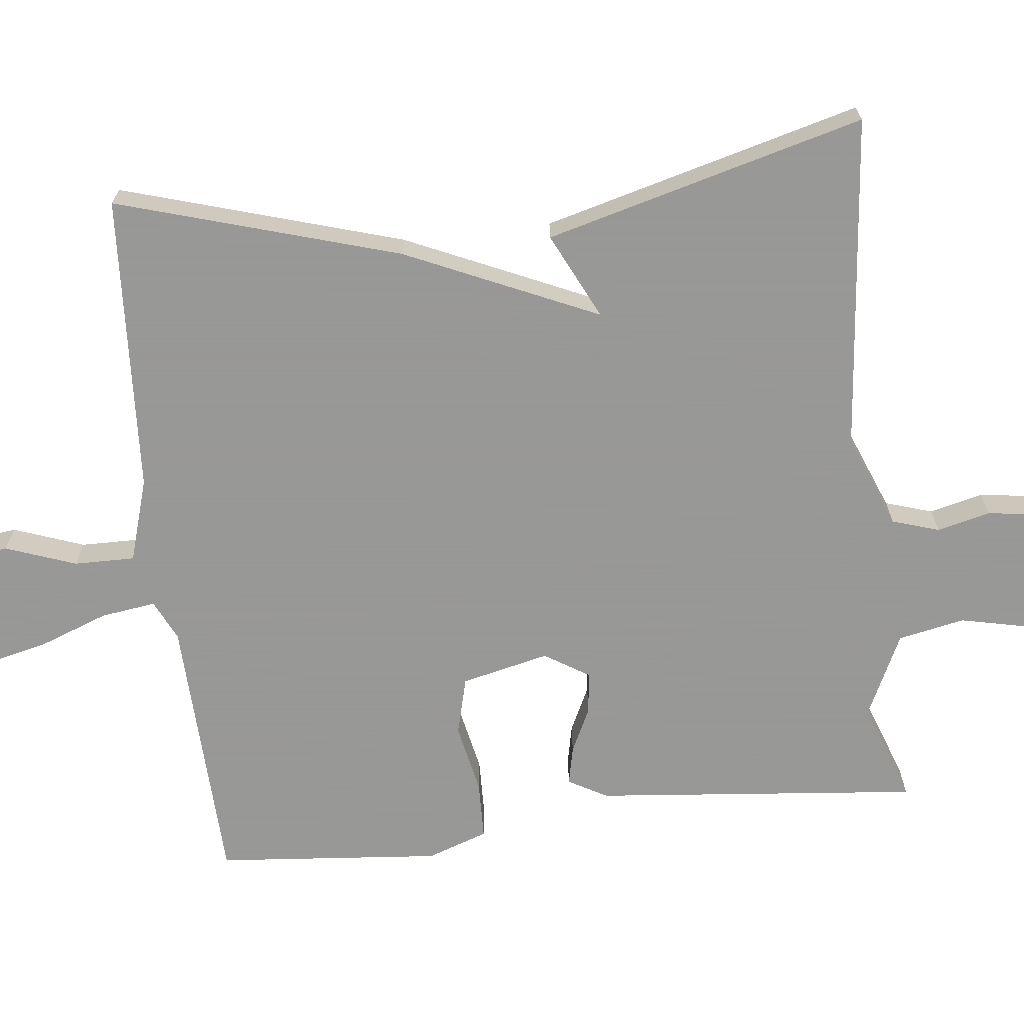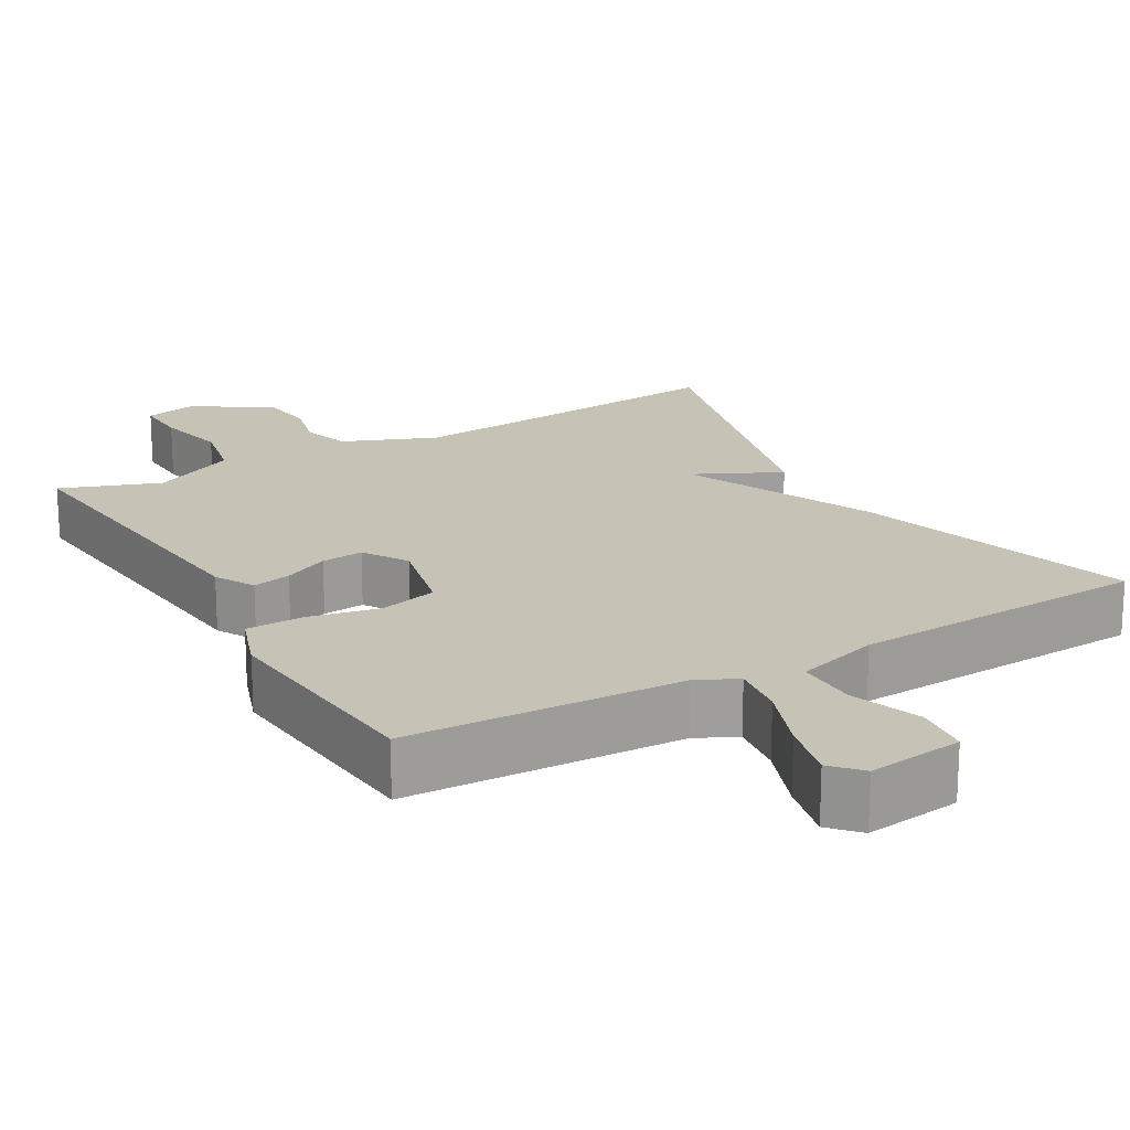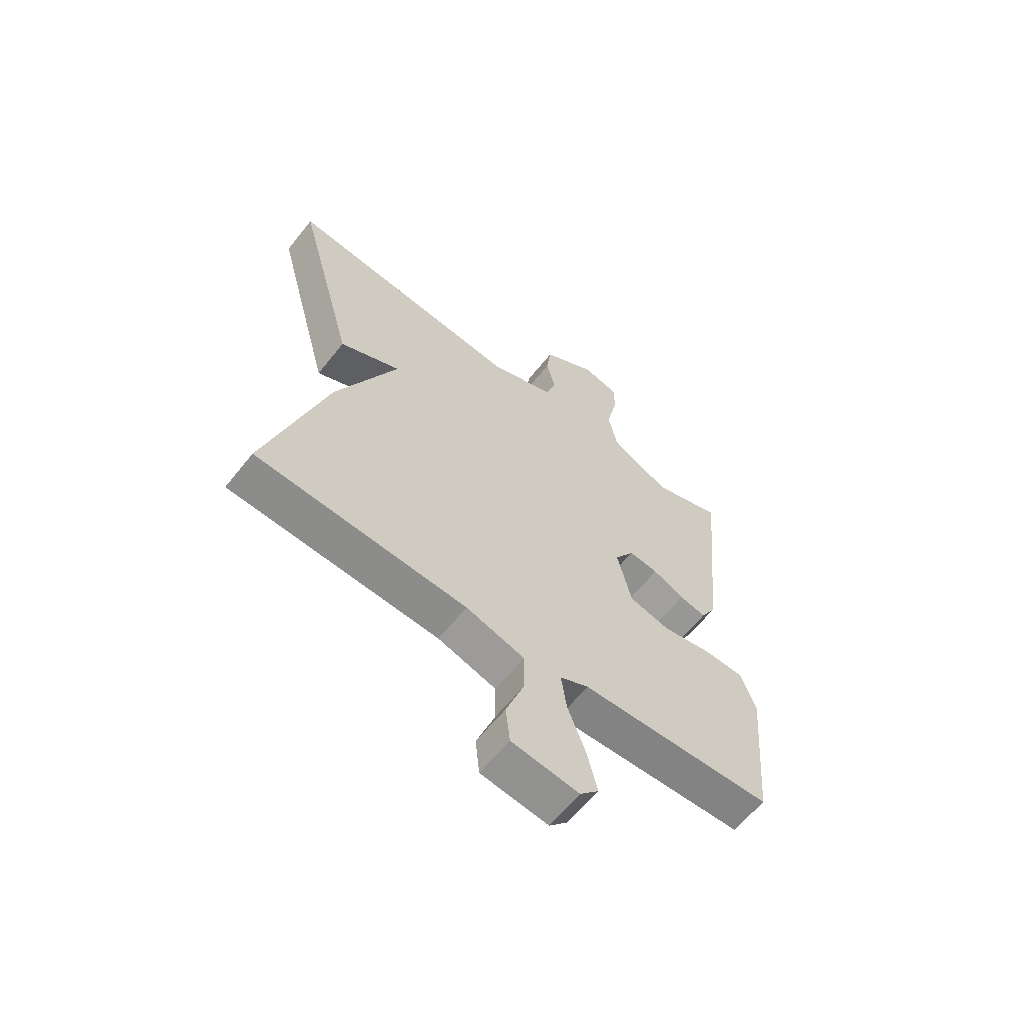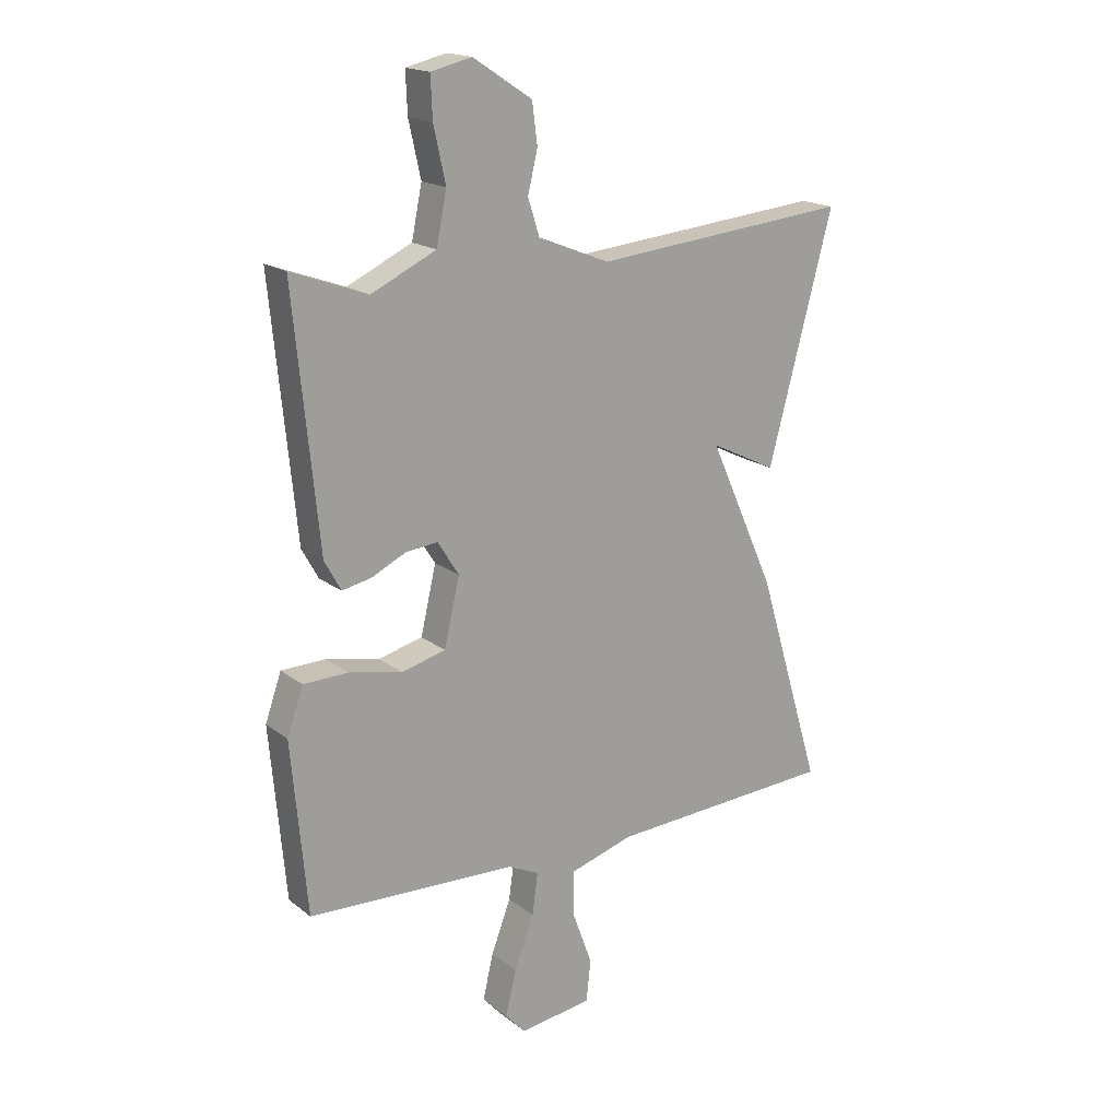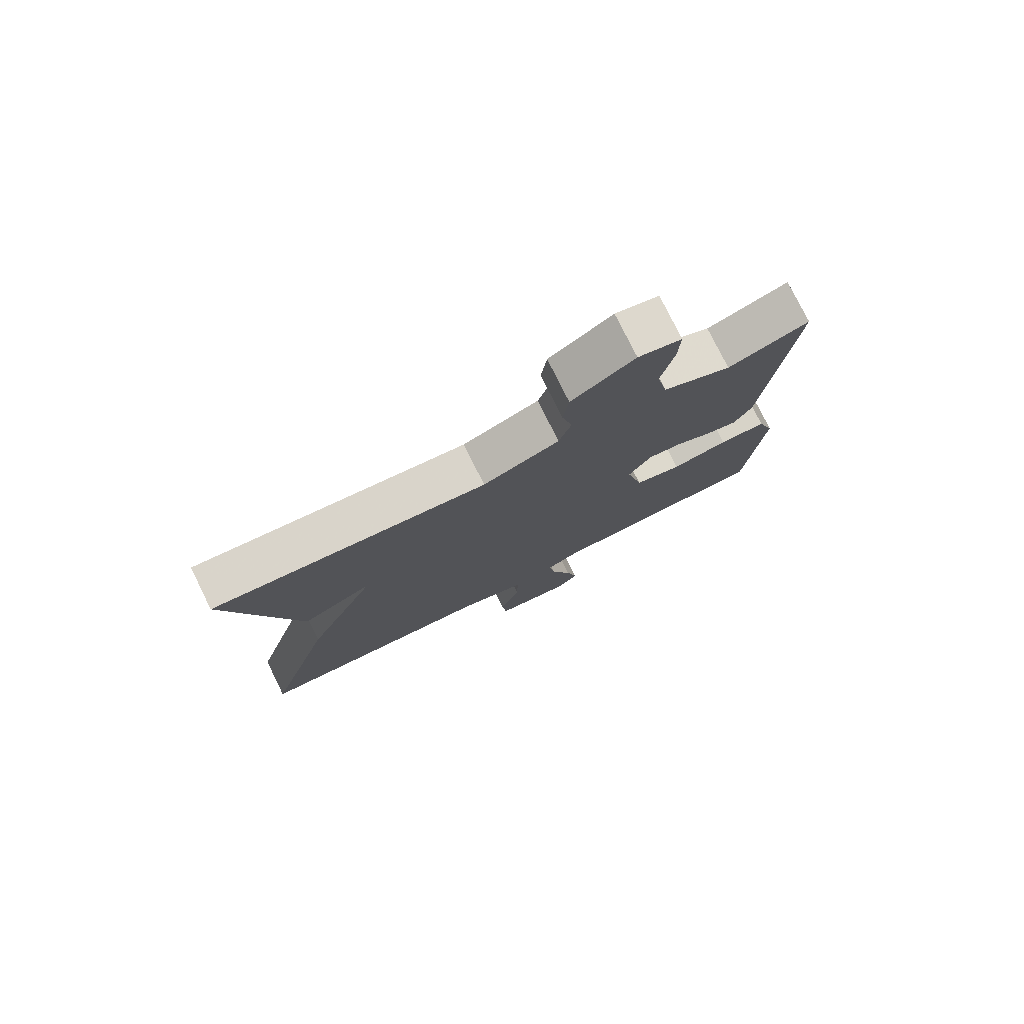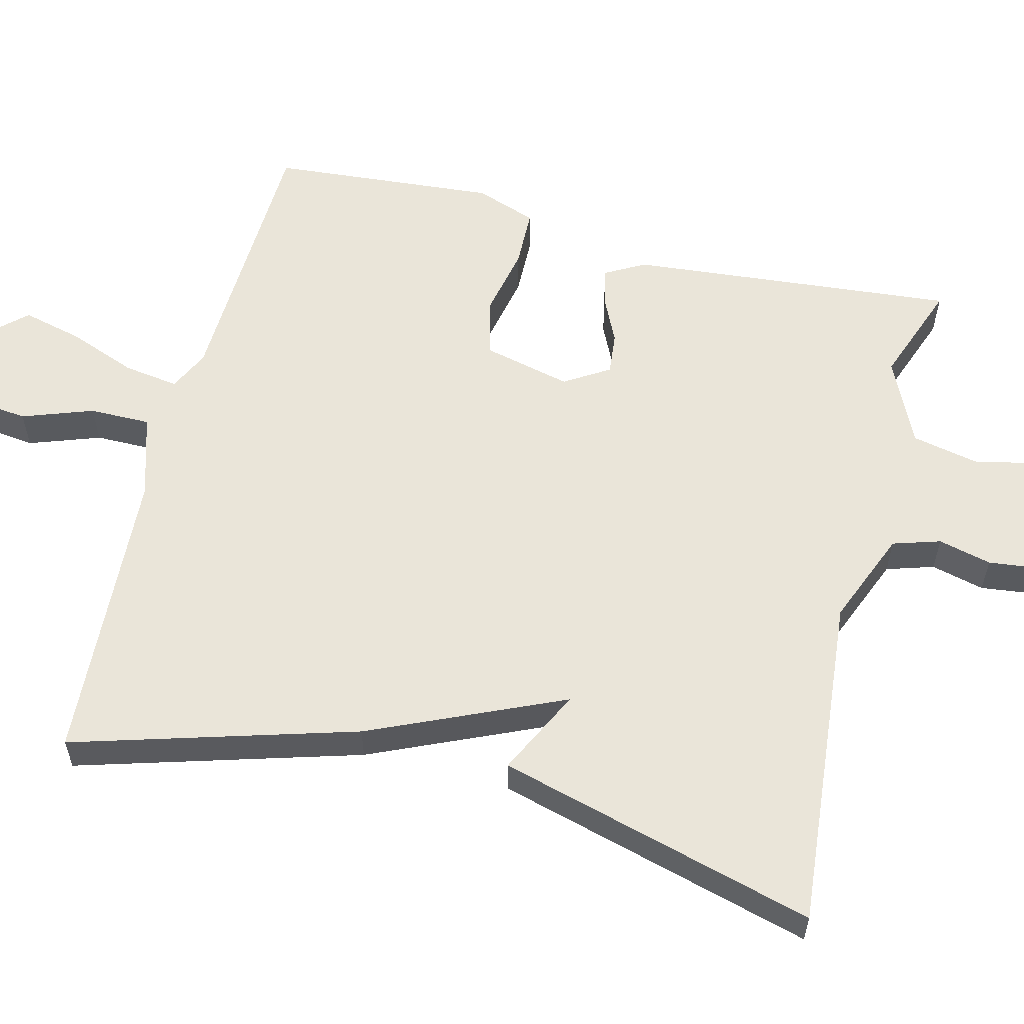
<metadata>
{"format":"obj","ext":"obj","renderer":"f3d","projection":"perspective","resolution":1024,"background":"white","views":[{"elev":-68.4,"azim":-83.5,"up":"+Y"},{"elev":19.3,"azim":150.2,"up":"+Y"},{"elev":-62.4,"azim":-38.4,"up":"+Z"},{"elev":17.9,"azim":145.7,"up":"+Z"},{"elev":77.9,"azim":-26.3,"up":"+Z"},{"elev":58.5,"azim":-75.6,"up":"+Y"}]}
</metadata>
<code>
v -0.5 0.07 0.5
v -0.051 0.07 0.456
v 0.074 0.07 0.506
v 0.094 0.07 0.569
v 0.077 0.07 0.64
v 0.086 0.07 0.711
v 0.189 0.07 0.778
v 0.26 0.07 0.761
v 0.257 0.07 0.69
v 0.236 0.07 0.595
v 0.254 0.07 0.506
v 0.367 0.07 0.452
v 0.5 0.07 0.5
v 0.457 0.07 0.066
v 0.428 0.07 0.014
v 0.377 0.07 0.025
v 0.317 0.07 0.054
v 0.261 0.07 0.06
v 0.224 0.07 0.001
v 0.251 0.07 -0.116
v 0.328 0.07 -0.136
v 0.421 0.07 -0.117
v 0.499 0.07 -0.119
v 0.527 0.07 -0.2
v 0.5 0.07 -0.5
v 0.135 0.07 -0.514
v 0.081 0.07 -0.54
v 0.091 0.07 -0.613
v 0.125 0.07 -0.704
v 0.144 0.07 -0.784
v 0.109 0.07 -0.822
v -0.018 0.07 -0.805
v -0.026 0.07 -0.732
v 0.008 0.07 -0.638
v 0.009 0.07 -0.557
v -0.102 0.07 -0.523
v -0.5 0.07 -0.5
v -0.387 0.07 -0.125
v -0.272 0.07 0.131
v -0.387 0.07 0.075
v -0.5 0 0.5
v -0.051 0 0.456
v 0.074 0 0.506
v 0.094 0 0.569
v 0.077 0 0.64
v 0.086 0 0.711
v 0.189 0 0.778
v 0.26 0 0.761
v 0.257 0 0.69
v 0.236 0 0.595
v 0.254 0 0.506
v 0.367 0 0.452
v 0.5 0 0.5
v 0.457 0 0.066
v 0.428 0 0.014
v 0.377 0 0.025
v 0.317 0 0.054
v 0.261 0 0.06
v 0.224 0 0.001
v 0.251 0 -0.116
v 0.328 0 -0.136
v 0.421 0 -0.117
v 0.499 0 -0.119
v 0.527 0 -0.2
v 0.5 0 -0.5
v 0.135 0 -0.514
v 0.081 0 -0.54
v 0.091 0 -0.613
v 0.125 0 -0.704
v 0.144 0 -0.784
v 0.109 0 -0.822
v -0.018 0 -0.805
v -0.026 0 -0.732
v 0.008 0 -0.638
v 0.009 0 -0.557
v -0.102 0 -0.523
v -0.5 0 -0.5
v -0.387 0 -0.125
v -0.272 0 0.131
v -0.387 0 0.075
f 39 40 1 2
f 39 2 3
f 38 39 3
f 37 38 3
f 36 37 3
f 35 36 3 4
f 34 35 4
f 32 33 34
f 31 32 34
f 30 31 34
f 29 30 34
f 28 29 34
f 27 28 34
f 27 34 4
f 26 27 4
f 24 25 26
f 23 24 26
f 22 23 26
f 21 22 26
f 20 21 26
f 19 20 26
f 19 26 4
f 18 19 4
f 5 6 7
f 4 5 7
f 18 4 7
f 17 18 7
f 15 16 17
f 14 15 17
f 13 14 17
f 12 13 17
f 11 12 17
f 10 11 17 7
f 7 8 9 10
f 42 41 80 79
f 43 42 79
f 43 79 78
f 43 78 77
f 43 77 76
f 44 43 76 75
f 44 75 74
f 74 73 72
f 74 72 71
f 74 71 70
f 74 70 69
f 74 69 68
f 74 68 67
f 44 74 67
f 44 67 66
f 66 65 64
f 66 64 63
f 66 63 62
f 66 62 61
f 66 61 60
f 66 60 59
f 44 66 59
f 44 59 58
f 47 46 45
f 47 45 44
f 47 44 58
f 47 58 57
f 57 56 55
f 57 55 54
f 57 54 53
f 57 53 52
f 57 52 51
f 47 57 51 50
f 50 49 48 47
f 1 41 42 2
f 2 42 43 3
f 3 43 44 4
f 4 44 45 5
f 5 45 46 6
f 6 46 47 7
f 7 47 48 8
f 8 48 49 9
f 9 49 50 10
f 10 50 51 11
f 11 51 52 12
f 12 52 53 13
f 13 53 54 14
f 14 54 55 15
f 15 55 56 16
f 16 56 57 17
f 17 57 58 18
f 18 58 59 19
f 19 59 60 20
f 20 60 61 21
f 21 61 62 22
f 22 62 63 23
f 23 63 64 24
f 24 64 65 25
f 25 65 66 26
f 26 66 67 27
f 27 67 68 28
f 28 68 69 29
f 29 69 70 30
f 30 70 71 31
f 31 71 72 32
f 32 72 73 33
f 33 73 74 34
f 34 74 75 35
f 35 75 76 36
f 36 76 77 37
f 37 77 78 38
f 38 78 79 39
f 39 79 80 40
f 40 80 41 1

</code>
